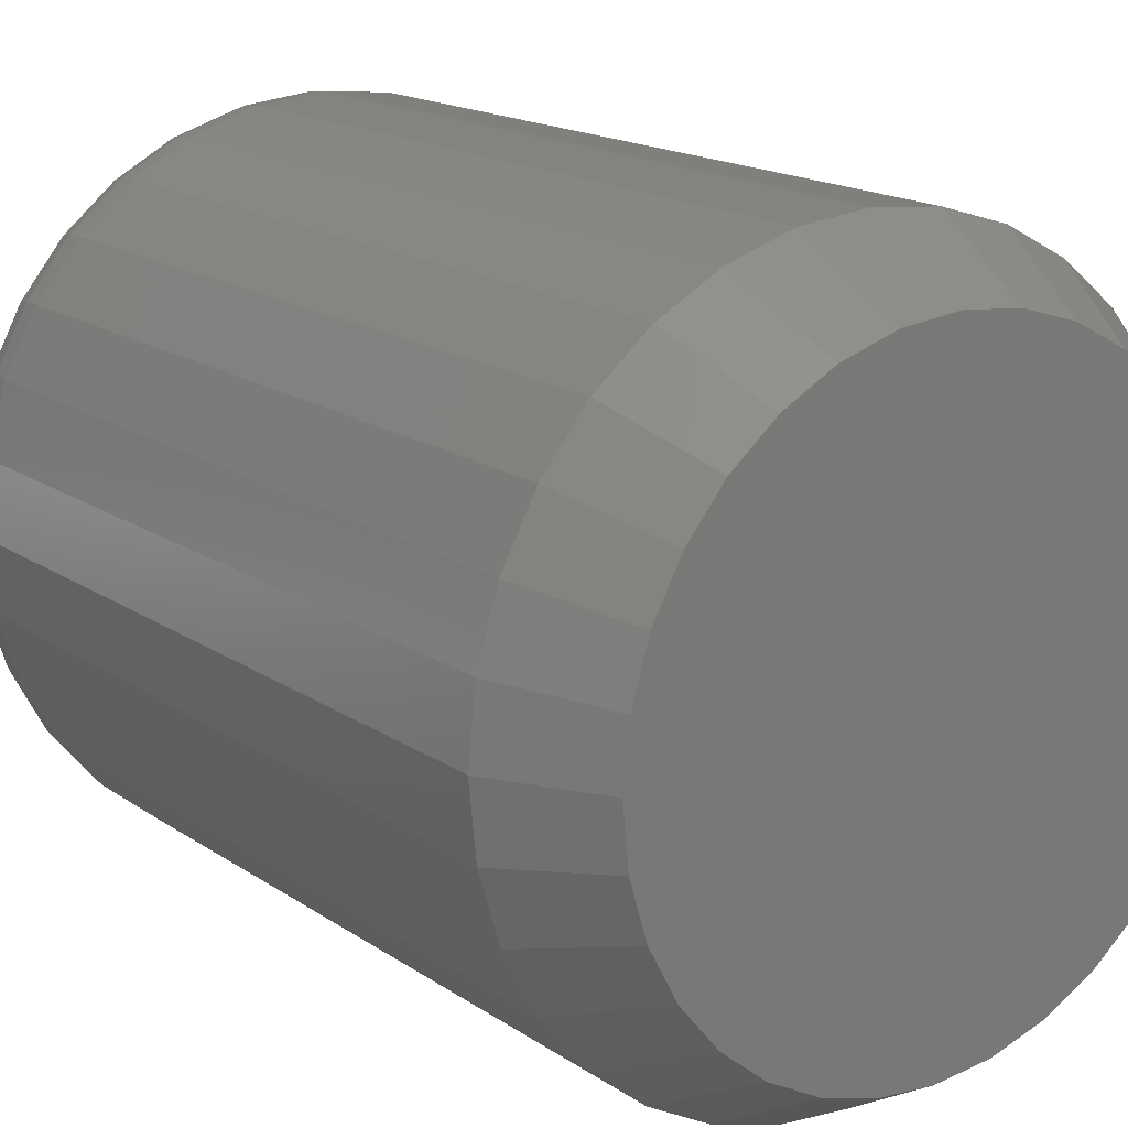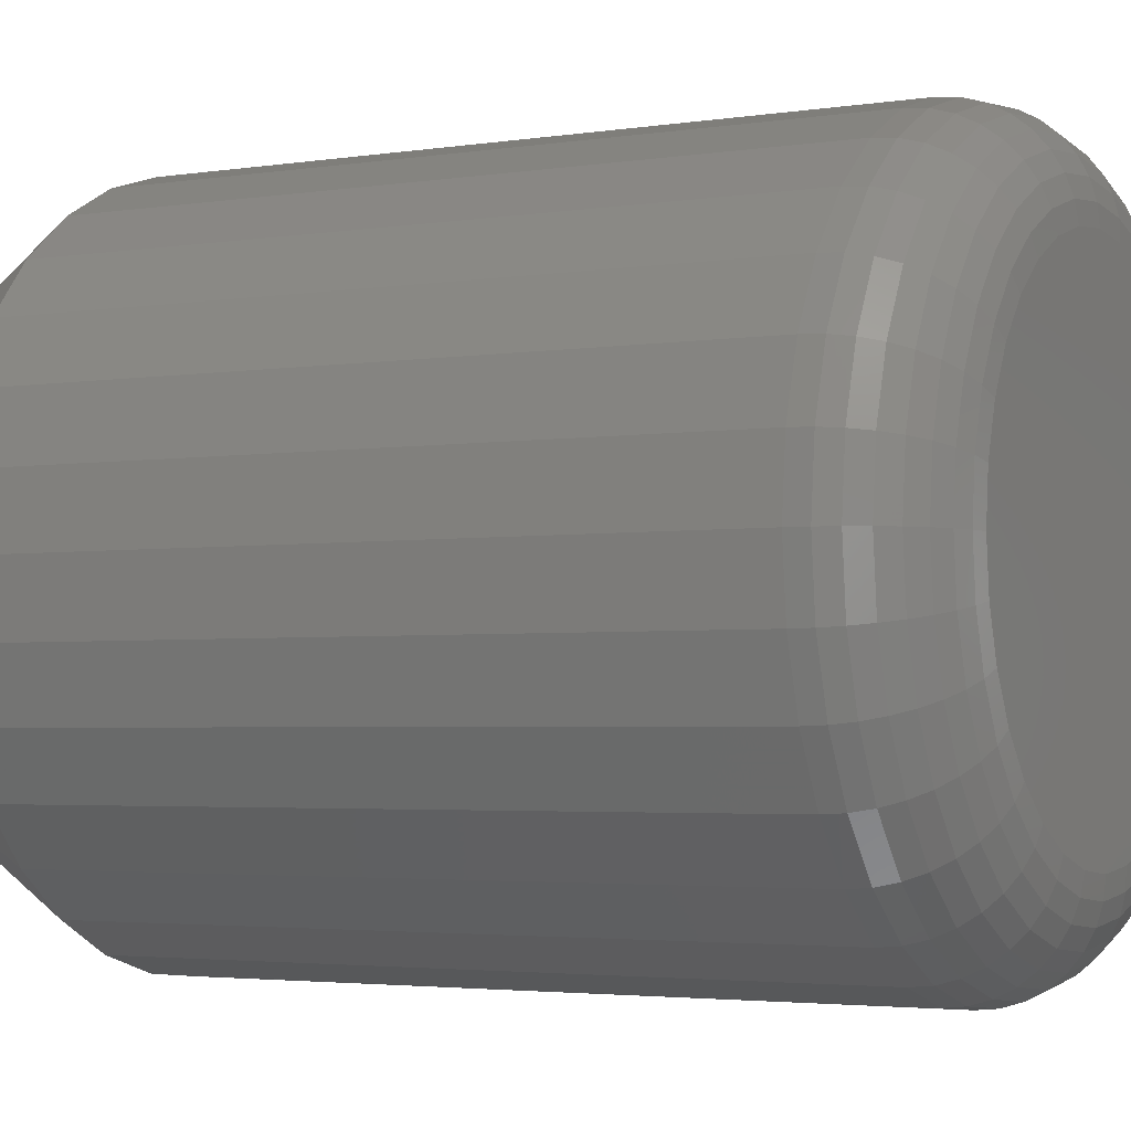
<metadata>
{"format":"stl","ext":"stl","renderer":"f3d","projection":"perspective","resolution":1024,"background":"white","views":[{"elev":16.5,"azim":-36.4,"up":"+Z"},{"elev":-3.1,"azim":118.5,"up":"+Z"}]}
</metadata>
<code>
# stl→obj: 352 verts, 700 faces
v 0.2872 -0.08594 -3.568e-16
v 0.2872 -0.6719 -1.044e-16
v 0.2817 -0.08594 -0.05545
v 0.2817 -0.6719 -0.05545
v 0.2655 -0.08594 -0.1088
v 0.2655 -0.6719 -0.1088
v 0.2393 -0.08594 -0.1579
v 0.2393 -0.6719 -0.1579
v 0.2039 -0.08594 -0.201
v 0.2039 -0.6719 -0.201
v 0.1609 -0.08594 -0.2363
v 0.1609 -0.6719 -0.2363
v 0.1117 -0.08594 -0.2626
v 0.1117 -0.6719 -0.2626
v 0.05841 -0.08594 -0.2787
v 0.05841 -0.6719 -0.2787
v 0.002961 -0.08594 -0.2842
v 0.002961 -0.6719 -0.2842
v -0.05249 -0.08594 -0.2787
v -0.05249 -0.6719 -0.2787
v -0.1058 -0.08594 -0.2626
v -0.1058 -0.6719 -0.2626
v -0.1549 -0.08594 -0.2363
v -0.1549 -0.6719 -0.2363
v -0.198 -0.08594 -0.201
v -0.198 -0.6719 -0.201
v -0.2334 -0.08594 -0.1579
v -0.2334 -0.6719 -0.1579
v -0.2596 -0.08594 -0.1088
v -0.2596 -0.6719 -0.1088
v -0.2758 -0.08594 -0.05545
v -0.2758 -0.6719 -0.05545
v -0.2812 -0.08594 3.48e-17
v -0.2812 -0.6719 3.48e-17
v -0.2758 -0.08594 0.05545
v -0.2758 -0.6719 0.05545
v -0.2596 -0.08594 0.1088
v -0.2596 -0.6719 0.1088
v -0.2334 -0.08594 0.1579
v -0.2334 -0.6719 0.1579
v -0.198 -0.08594 0.201
v -0.198 -0.6719 0.201
v -0.1549 -0.08594 0.2363
v -0.1549 -0.6719 0.2363
v -0.1058 -0.08594 0.2626
v -0.1058 -0.6719 0.2626
v -0.05249 -0.08594 0.2787
v -0.05249 -0.6719 0.2787
v 0.002961 -0.08594 0.2842
v 0.002961 -0.6719 0.2842
v 0.05841 -0.08594 0.2787
v 0.05841 -0.6719 0.2787
v 0.1117 -0.08594 0.2626
v 0.1117 -0.6719 0.2626
v 0.1609 -0.08594 0.2363
v 0.1609 -0.6719 0.2363
v 0.2039 -0.08594 0.201
v 0.2039 -0.6719 0.201
v 0.2393 -0.08594 0.1579
v 0.2393 -0.6719 0.1579
v 0.2655 -0.08594 0.1088
v 0.2655 -0.6719 0.1088
v 0.2817 -0.08594 0.05545
v 0.2817 -0.6719 0.05545
v -0.04334 -0.75 0.2328
v 0.04926 -0.75 0.2328
v 0.002963 -0.75 0.2373
v -0.08786 -0.75 0.2193
v 0.09379 -0.75 0.2193
v 0.09379 -0.75 -0.2193
v -0.04334 -0.75 -0.2328
v 0.04926 -0.75 -0.2328
v 0.002961 -0.75 -0.2373
v 0.1348 -0.75 0.1973
v -0.1289 -0.75 0.1973
v 0.1708 -0.75 0.1678
v -0.1649 -0.75 0.1678
v 0.2003 -0.75 0.1319
v -0.1944 -0.75 0.1319
v 0.2222 -0.75 0.09082
v -0.2163 -0.75 0.09083
v 0.2357 -0.75 0.0463
v -0.2298 -0.75 0.04631
v 0.2403 -0.75 -1.337e-16
v -0.2344 -0.75 4.004e-06
v 0.2357 -0.75 -0.0463
v -0.2298 -0.75 -0.0463
v 0.2222 -0.75 -0.09082
v -0.2163 -0.75 -0.09083
v 0.2003 -0.75 -0.1319
v -0.1944 -0.75 -0.1319
v 0.1708 -0.75 -0.1678
v -0.1649 -0.75 -0.1678
v 0.1348 -0.75 -0.1973
v -0.1289 -0.75 -0.1973
v -0.08786 -0.75 -0.2193
v 0.002961 1.578e-17 0.1983
v 0.04164 1.792e-17 0.1945
v -0.03572 1.363e-17 0.1945
v -0.07292 1.156e-17 0.1832
v 0.07884 1.999e-17 0.1832
v 0.04164 1.792e-17 -0.1945
v -0.03572 1.363e-17 -0.1945
v 0.07884 1.999e-17 -0.1832
v 0.002961 1.578e-17 -0.1983
v -0.07292 1.156e-17 -0.1832
v -0.1072 9.662e-18 -0.1649
v 0.1131 2.189e-17 -0.1649
v -0.1372 7.994e-18 -0.1402
v 0.1432 2.356e-17 -0.1402
v -0.1619 6.625e-18 -0.1102
v 0.1678 2.493e-17 -0.1102
v -0.1802 5.608e-18 -0.07588
v 0.1861 2.595e-17 -0.07588
v -0.1915 4.982e-18 -0.03868
v 0.1974 2.657e-17 -0.03868
v -0.1953 4.77e-18 -1.917e-16
v 0.2012 2.678e-17 6.338e-17
v -0.1915 4.982e-18 0.03868
v 0.1974 2.657e-17 0.03868
v -0.1802 5.608e-18 0.07588
v 0.1861 2.595e-17 0.07588
v -0.1619 6.625e-18 0.1102
v 0.1678 2.493e-17 0.1102
v -0.1372 7.994e-18 0.1402
v 0.1432 2.356e-17 0.1402
v -0.1072 9.662e-18 0.1649
v 0.1131 2.189e-17 0.1649
v -0.2796 -0.06917 -2.501e-16
v -0.2742 -0.06917 0.05512
v -0.2747 -0.05305 -2.505e-16
v -0.2694 -0.05305 0.05417
v -0.2668 -0.03819 -2.508e-16
v -0.2616 -0.03819 0.05262
v -0.2561 -0.02517 -2.51e-16
v -0.2511 -0.02517 0.05054
v -0.2431 -0.01448 -2.235e-16
v -0.2383 -0.01448 0.048
v -0.2282 -0.006542 -2.236e-16
v -0.2238 -0.006542 0.0451
v -0.2121 -0.001651 -2.099e-16
v -0.2079 -0.001651 0.04195
v 0.2801 -0.06917 0.05512
v 0.2855 -0.06917 6.905e-17
v 0.2753 -0.05305 0.05417
v 0.2806 -0.05305 6.872e-17
v 0.2675 -0.03819 0.05262
v 0.2727 -0.03819 6.842e-17
v 0.257 -0.02517 0.05054
v 0.262 -0.02517 6.816e-17
v 0.2443 -0.01448 0.048
v 0.249 -0.01448 5.407e-17
v 0.2297 -0.006542 0.0451
v 0.2341 -0.006542 4.003e-17
v 0.2139 -0.001651 0.04195
v 0.218 -0.001651 2.605e-17
v 0.264 -0.06917 0.1081
v 0.2595 -0.05305 0.1063
v 0.2522 -0.03819 0.1032
v 0.2423 -0.02517 0.09913
v 0.2303 -0.01448 0.09415
v 0.2165 -0.006542 0.08846
v 0.2016 -0.001651 0.08229
v 0.2379 -0.06917 0.157
v 0.2338 -0.05305 0.1543
v 0.2272 -0.03819 0.1499
v 0.2183 -0.02517 0.1439
v 0.2075 -0.01448 0.1367
v 0.1952 -0.006542 0.1284
v 0.1818 -0.001651 0.1195
v 0.2028 -0.06917 0.1998
v 0.1993 -0.05305 0.1963
v 0.1937 -0.03819 0.1907
v 0.1861 -0.02517 0.1832
v 0.1769 -0.01448 0.174
v 0.1664 -0.006542 0.1635
v 0.155 -0.001651 0.1521
v 0.1599 -0.06917 0.2349
v 0.1572 -0.05305 0.2309
v 0.1528 -0.03819 0.2243
v 0.1469 -0.02517 0.2154
v 0.1396 -0.01448 0.2046
v 0.1314 -0.006542 0.1922
v 0.1224 -0.001651 0.1788
v 0.1111 -0.06917 0.2611
v 0.1092 -0.05305 0.2565
v 0.1062 -0.03819 0.2492
v 0.1021 -0.02517 0.2393
v 0.09711 -0.01448 0.2273
v 0.09142 -0.006542 0.2136
v 0.08525 -0.001651 0.1987
v 0.05809 -0.06917 0.2771
v 0.05713 -0.05305 0.2723
v 0.05558 -0.03819 0.2645
v 0.0535 -0.02517 0.2541
v 0.05096 -0.01448 0.2413
v 0.04806 -0.006542 0.2267
v 0.04491 -0.001651 0.2109
v 0.002961 -0.06917 0.2826
v 0.002961 -0.05305 0.2777
v 0.002961 -0.03819 0.2697
v 0.002961 -0.02517 0.259
v 0.002961 -0.01448 0.246
v 0.002961 -0.006542 0.2312
v 0.002961 -0.001651 0.215
v -0.05216 -0.06917 0.2771
v -0.05121 -0.05305 0.2723
v -0.04966 -0.03819 0.2645
v -0.04758 -0.02517 0.2541
v -0.04504 -0.01448 0.2413
v -0.04214 -0.006542 0.2267
v -0.03899 -0.001651 0.2109
v -0.1052 -0.06917 0.2611
v -0.1033 -0.05305 0.2565
v -0.1003 -0.03819 0.2492
v -0.09617 -0.02517 0.2393
v -0.09119 -0.01448 0.2273
v -0.0855 -0.006542 0.2136
v -0.07933 -0.001651 0.1987
v -0.154 -0.06917 0.2349
v -0.1513 -0.05305 0.2309
v -0.1469 -0.03819 0.2243
v -0.141 -0.02517 0.2154
v -0.1337 -0.01448 0.2046
v -0.1255 -0.006542 0.1922
v -0.1165 -0.001651 0.1788
v -0.1968 -0.06917 0.1998
v -0.1934 -0.05305 0.1963
v -0.1878 -0.03819 0.1907
v -0.1802 -0.02517 0.1832
v -0.171 -0.01448 0.174
v -0.1605 -0.006542 0.1635
v -0.1491 -0.001651 0.1521
v -0.232 -0.06917 0.157
v -0.2279 -0.05305 0.1543
v -0.2213 -0.03819 0.1499
v -0.2124 -0.02517 0.1439
v -0.2016 -0.01448 0.1367
v -0.1892 -0.006542 0.1284
v -0.1758 -0.001651 0.1195
v -0.2581 -0.06917 0.1081
v -0.2536 -0.05305 0.1063
v -0.2462 -0.03819 0.1032
v -0.2364 -0.02517 0.09913
v -0.2243 -0.01448 0.09415
v -0.2106 -0.006542 0.08846
v -0.1957 -0.001651 0.08229
v 0.2801 -0.06917 -0.05512
v 0.2753 -0.05305 -0.05417
v 0.2675 -0.03819 -0.05262
v 0.257 -0.02517 -0.05054
v 0.2443 -0.01448 -0.048
v 0.2297 -0.006542 -0.0451
v 0.2139 -0.001651 -0.04195
v -0.2742 -0.06917 -0.05512
v -0.2694 -0.05305 -0.05417
v -0.2616 -0.03819 -0.05262
v -0.2511 -0.02517 -0.05054
v -0.2383 -0.01448 -0.048
v -0.2238 -0.006542 -0.0451
v -0.2079 -0.001651 -0.04195
v -0.2581 -0.06917 -0.1081
v -0.2536 -0.05305 -0.1063
v -0.2462 -0.03819 -0.1032
v -0.2364 -0.02517 -0.09913
v -0.2243 -0.01448 -0.09415
v -0.2106 -0.006542 -0.08846
v -0.1957 -0.001651 -0.08229
v -0.232 -0.06917 -0.157
v -0.2279 -0.05305 -0.1543
v -0.2213 -0.03819 -0.1499
v -0.2124 -0.02517 -0.1439
v -0.2016 -0.01448 -0.1367
v -0.1892 -0.006542 -0.1284
v -0.1758 -0.001651 -0.1195
v -0.1968 -0.06917 -0.1998
v -0.1934 -0.05305 -0.1963
v -0.1878 -0.03819 -0.1907
v -0.1802 -0.02517 -0.1832
v -0.171 -0.01448 -0.174
v -0.1605 -0.006542 -0.1635
v -0.1491 -0.001651 -0.1521
v -0.154 -0.06917 -0.2349
v -0.1513 -0.05305 -0.2309
v -0.1469 -0.03819 -0.2243
v -0.141 -0.02517 -0.2154
v -0.1337 -0.01448 -0.2046
v -0.1255 -0.006542 -0.1922
v -0.1165 -0.001651 -0.1788
v -0.1052 -0.06917 -0.2611
v -0.1033 -0.05305 -0.2565
v -0.1003 -0.03819 -0.2492
v -0.09617 -0.02517 -0.2393
v -0.09119 -0.01448 -0.2273
v -0.0855 -0.006542 -0.2136
v -0.07933 -0.001651 -0.1987
v -0.05216 -0.06917 -0.2771
v -0.05121 -0.05305 -0.2723
v -0.04966 -0.03819 -0.2645
v -0.04758 -0.02517 -0.2541
v -0.04504 -0.01448 -0.2413
v -0.04214 -0.006542 -0.2267
v -0.03899 -0.001651 -0.2109
v 0.002961 -0.06917 -0.2826
v 0.002961 -0.05305 -0.2777
v 0.002961 -0.03819 -0.2697
v 0.002961 -0.02517 -0.259
v 0.002961 -0.01448 -0.246
v 0.002961 -0.006542 -0.2312
v 0.002961 -0.001651 -0.215
v 0.05809 -0.06917 -0.2771
v 0.05713 -0.05305 -0.2723
v 0.05558 -0.03819 -0.2645
v 0.0535 -0.02517 -0.2541
v 0.05096 -0.01448 -0.2413
v 0.04806 -0.006542 -0.2267
v 0.04491 -0.001651 -0.2109
v 0.1111 -0.06917 -0.2611
v 0.1092 -0.05305 -0.2565
v 0.1062 -0.03819 -0.2492
v 0.1021 -0.02517 -0.2393
v 0.09711 -0.01448 -0.2273
v 0.09142 -0.006542 -0.2136
v 0.08525 -0.001651 -0.1987
v 0.1599 -0.06917 -0.2349
v 0.1572 -0.05305 -0.2309
v 0.1528 -0.03819 -0.2243
v 0.1469 -0.02517 -0.2154
v 0.1396 -0.01448 -0.2046
v 0.1314 -0.006542 -0.1922
v 0.1224 -0.001651 -0.1788
v 0.2028 -0.06917 -0.1998
v 0.1993 -0.05305 -0.1963
v 0.1937 -0.03819 -0.1907
v 0.1861 -0.02517 -0.1832
v 0.1769 -0.01448 -0.174
v 0.1664 -0.006542 -0.1635
v 0.155 -0.001651 -0.1521
v 0.2379 -0.06917 -0.157
v 0.2338 -0.05305 -0.1543
v 0.2272 -0.03819 -0.1499
v 0.2183 -0.02517 -0.1439
v 0.2075 -0.01448 -0.1367
v 0.1952 -0.006542 -0.1284
v 0.1818 -0.001651 -0.1195
v 0.264 -0.06917 -0.1081
v 0.2595 -0.05305 -0.1063
v 0.2522 -0.03819 -0.1032
v 0.2423 -0.02517 -0.09913
v 0.2303 -0.01448 -0.09415
v 0.2165 -0.006542 -0.08846
v 0.2016 -0.001651 -0.08229
f 1 2 3
f 3 2 4
f 3 4 5
f 5 4 6
f 5 6 7
f 7 6 8
f 7 8 9
f 9 8 10
f 9 10 11
f 11 10 12
f 11 12 13
f 13 12 14
f 13 14 15
f 15 14 16
f 15 16 17
f 17 16 18
f 17 18 19
f 19 18 20
f 19 20 21
f 21 20 22
f 21 22 23
f 23 22 24
f 23 24 25
f 25 24 26
f 25 26 27
f 27 26 28
f 27 28 29
f 29 28 30
f 29 30 31
f 31 30 32
f 31 32 33
f 33 32 34
f 33 34 35
f 35 34 36
f 35 36 37
f 37 36 38
f 37 38 39
f 39 38 40
f 39 40 41
f 41 40 42
f 41 42 43
f 43 42 44
f 43 44 45
f 45 44 46
f 45 46 47
f 47 46 48
f 47 48 49
f 49 48 50
f 49 50 51
f 51 50 52
f 51 52 53
f 53 52 54
f 53 54 55
f 55 54 56
f 55 56 57
f 57 56 58
f 57 58 59
f 59 58 60
f 59 60 61
f 61 60 62
f 61 62 63
f 63 62 64
f 63 64 1
f 1 64 2
f 65 66 67
f 66 65 68
f 66 68 69
f 70 71 72
f 72 71 73
f 69 68 74
f 74 68 75
f 74 75 76
f 76 75 77
f 76 77 78
f 78 77 79
f 78 79 80
f 80 79 81
f 80 81 82
f 82 81 83
f 82 83 84
f 84 83 85
f 84 85 86
f 86 85 87
f 86 87 88
f 88 87 89
f 88 89 90
f 90 89 91
f 90 91 92
f 92 91 93
f 92 93 94
f 94 93 95
f 94 95 70
f 70 95 96
f 70 96 71
f 44 68 46
f 46 68 65
f 46 65 48
f 48 65 67
f 48 67 50
f 50 67 66
f 50 66 52
f 68 44 75
f 75 44 42
f 75 42 77
f 77 42 40
f 77 40 79
f 79 40 38
f 79 38 81
f 81 38 36
f 81 36 83
f 83 36 34
f 83 34 85
f 76 56 74
f 74 56 54
f 74 54 69
f 69 54 52
f 69 52 66
f 56 76 58
f 58 76 78
f 58 78 60
f 60 78 80
f 60 80 62
f 62 80 82
f 62 82 64
f 64 82 84
f 64 84 2
f 12 70 14
f 14 70 72
f 14 72 16
f 16 72 73
f 16 73 18
f 18 73 71
f 18 71 20
f 70 12 94
f 94 12 10
f 94 10 92
f 92 10 8
f 92 8 90
f 90 8 6
f 90 6 88
f 88 6 4
f 88 4 86
f 86 4 2
f 86 2 84
f 93 24 95
f 95 24 22
f 95 22 96
f 96 22 20
f 96 20 71
f 24 93 26
f 26 93 91
f 26 91 28
f 28 91 89
f 28 89 30
f 30 89 87
f 30 87 32
f 32 87 85
f 32 85 34
f 97 98 99
f 100 99 98
f 101 100 98
f 102 103 104
f 105 103 102
f 103 106 104
f 104 106 107
f 104 107 108
f 108 107 109
f 108 109 110
f 110 109 111
f 110 111 112
f 112 111 113
f 112 113 114
f 114 113 115
f 114 115 116
f 116 115 117
f 116 117 118
f 118 117 119
f 118 119 120
f 120 119 121
f 120 121 122
f 122 121 123
f 122 123 124
f 124 123 125
f 124 125 126
f 126 125 127
f 126 127 128
f 128 127 100
f 128 100 101
f 33 35 129
f 129 35 130
f 129 130 131
f 131 130 132
f 131 132 133
f 133 132 134
f 133 134 135
f 135 134 136
f 135 136 137
f 137 136 138
f 137 138 139
f 139 138 140
f 139 140 141
f 141 140 142
f 141 142 117
f 117 142 119
f 63 1 143
f 143 1 144
f 143 144 145
f 145 144 146
f 145 146 147
f 147 146 148
f 147 148 149
f 149 148 150
f 149 150 151
f 151 150 152
f 151 152 153
f 153 152 154
f 153 154 155
f 155 154 156
f 155 156 120
f 120 156 118
f 61 63 157
f 157 63 143
f 157 143 158
f 158 143 145
f 158 145 159
f 159 145 147
f 159 147 160
f 160 147 149
f 160 149 161
f 161 149 151
f 161 151 162
f 162 151 153
f 162 153 163
f 163 153 155
f 163 155 122
f 122 155 120
f 59 61 164
f 164 61 157
f 164 157 165
f 165 157 158
f 165 158 166
f 166 158 159
f 166 159 167
f 167 159 160
f 167 160 168
f 168 160 161
f 168 161 169
f 169 161 162
f 169 162 170
f 170 162 163
f 170 163 124
f 124 163 122
f 57 59 171
f 171 59 164
f 171 164 172
f 172 164 165
f 172 165 173
f 173 165 166
f 173 166 174
f 174 166 167
f 174 167 175
f 175 167 168
f 175 168 176
f 176 168 169
f 176 169 177
f 177 169 170
f 177 170 126
f 126 170 124
f 55 57 178
f 178 57 171
f 178 171 179
f 179 171 172
f 179 172 180
f 180 172 173
f 180 173 181
f 181 173 174
f 181 174 182
f 182 174 175
f 182 175 183
f 183 175 176
f 183 176 184
f 184 176 177
f 184 177 128
f 128 177 126
f 53 55 185
f 185 55 178
f 185 178 186
f 186 178 179
f 186 179 187
f 187 179 180
f 187 180 188
f 188 180 181
f 188 181 189
f 189 181 182
f 189 182 190
f 190 182 183
f 190 183 191
f 191 183 184
f 191 184 101
f 101 184 128
f 51 53 192
f 192 53 185
f 192 185 193
f 193 185 186
f 193 186 194
f 194 186 187
f 194 187 195
f 195 187 188
f 195 188 196
f 196 188 189
f 196 189 197
f 197 189 190
f 197 190 198
f 198 190 191
f 198 191 98
f 98 191 101
f 49 51 199
f 199 51 192
f 199 192 200
f 200 192 193
f 200 193 201
f 201 193 194
f 201 194 202
f 202 194 195
f 202 195 203
f 203 195 196
f 203 196 204
f 204 196 197
f 204 197 205
f 205 197 198
f 205 198 97
f 97 198 98
f 47 49 206
f 206 49 199
f 206 199 207
f 207 199 200
f 207 200 208
f 208 200 201
f 208 201 209
f 209 201 202
f 209 202 210
f 210 202 203
f 210 203 211
f 211 203 204
f 211 204 212
f 212 204 205
f 212 205 99
f 99 205 97
f 45 47 213
f 213 47 206
f 213 206 214
f 214 206 207
f 214 207 215
f 215 207 208
f 215 208 216
f 216 208 209
f 216 209 217
f 217 209 210
f 217 210 218
f 218 210 211
f 218 211 219
f 219 211 212
f 219 212 100
f 100 212 99
f 43 45 220
f 220 45 213
f 220 213 221
f 221 213 214
f 221 214 222
f 222 214 215
f 222 215 223
f 223 215 216
f 223 216 224
f 224 216 217
f 224 217 225
f 225 217 218
f 225 218 226
f 226 218 219
f 226 219 127
f 127 219 100
f 41 43 227
f 227 43 220
f 227 220 228
f 228 220 221
f 228 221 229
f 229 221 222
f 229 222 230
f 230 222 223
f 230 223 231
f 231 223 224
f 231 224 232
f 232 224 225
f 232 225 233
f 233 225 226
f 233 226 125
f 125 226 127
f 39 41 234
f 234 41 227
f 234 227 235
f 235 227 228
f 235 228 236
f 236 228 229
f 236 229 237
f 237 229 230
f 237 230 238
f 238 230 231
f 238 231 239
f 239 231 232
f 239 232 240
f 240 232 233
f 240 233 123
f 123 233 125
f 37 39 241
f 241 39 234
f 241 234 242
f 242 234 235
f 242 235 243
f 243 235 236
f 243 236 244
f 244 236 237
f 244 237 245
f 245 237 238
f 245 238 246
f 246 238 239
f 246 239 247
f 247 239 240
f 247 240 121
f 121 240 123
f 35 37 130
f 130 37 241
f 130 241 132
f 132 241 242
f 132 242 134
f 134 242 243
f 134 243 136
f 136 243 244
f 136 244 138
f 138 244 245
f 138 245 140
f 140 245 246
f 140 246 142
f 142 246 247
f 142 247 119
f 119 247 121
f 1 3 144
f 144 3 248
f 144 248 146
f 146 248 249
f 146 249 148
f 148 249 250
f 148 250 150
f 150 250 251
f 150 251 152
f 152 251 252
f 152 252 154
f 154 252 253
f 154 253 156
f 156 253 254
f 156 254 118
f 118 254 116
f 31 33 255
f 255 33 129
f 255 129 256
f 256 129 131
f 256 131 257
f 257 131 133
f 257 133 258
f 258 133 135
f 258 135 259
f 259 135 137
f 259 137 260
f 260 137 139
f 260 139 261
f 261 139 141
f 261 141 115
f 115 141 117
f 29 31 262
f 262 31 255
f 262 255 263
f 263 255 256
f 263 256 264
f 264 256 257
f 264 257 265
f 265 257 258
f 265 258 266
f 266 258 259
f 266 259 267
f 267 259 260
f 267 260 268
f 268 260 261
f 268 261 113
f 113 261 115
f 27 29 269
f 269 29 262
f 269 262 270
f 270 262 263
f 270 263 271
f 271 263 264
f 271 264 272
f 272 264 265
f 272 265 273
f 273 265 266
f 273 266 274
f 274 266 267
f 274 267 275
f 275 267 268
f 275 268 111
f 111 268 113
f 25 27 276
f 276 27 269
f 276 269 277
f 277 269 270
f 277 270 278
f 278 270 271
f 278 271 279
f 279 271 272
f 279 272 280
f 280 272 273
f 280 273 281
f 281 273 274
f 281 274 282
f 282 274 275
f 282 275 109
f 109 275 111
f 23 25 283
f 283 25 276
f 283 276 284
f 284 276 277
f 284 277 285
f 285 277 278
f 285 278 286
f 286 278 279
f 286 279 287
f 287 279 280
f 287 280 288
f 288 280 281
f 288 281 289
f 289 281 282
f 289 282 107
f 107 282 109
f 21 23 290
f 290 23 283
f 290 283 291
f 291 283 284
f 291 284 292
f 292 284 285
f 292 285 293
f 293 285 286
f 293 286 294
f 294 286 287
f 294 287 295
f 295 287 288
f 295 288 296
f 296 288 289
f 296 289 106
f 106 289 107
f 19 21 297
f 297 21 290
f 297 290 298
f 298 290 291
f 298 291 299
f 299 291 292
f 299 292 300
f 300 292 293
f 300 293 301
f 301 293 294
f 301 294 302
f 302 294 295
f 302 295 303
f 303 295 296
f 303 296 103
f 103 296 106
f 17 19 304
f 304 19 297
f 304 297 305
f 305 297 298
f 305 298 306
f 306 298 299
f 306 299 307
f 307 299 300
f 307 300 308
f 308 300 301
f 308 301 309
f 309 301 302
f 309 302 310
f 310 302 303
f 310 303 105
f 105 303 103
f 15 17 311
f 311 17 304
f 311 304 312
f 312 304 305
f 312 305 313
f 313 305 306
f 313 306 314
f 314 306 307
f 314 307 315
f 315 307 308
f 315 308 316
f 316 308 309
f 316 309 317
f 317 309 310
f 317 310 102
f 102 310 105
f 13 15 318
f 318 15 311
f 318 311 319
f 319 311 312
f 319 312 320
f 320 312 313
f 320 313 321
f 321 313 314
f 321 314 322
f 322 314 315
f 322 315 323
f 323 315 316
f 323 316 324
f 324 316 317
f 324 317 104
f 104 317 102
f 11 13 325
f 325 13 318
f 325 318 326
f 326 318 319
f 326 319 327
f 327 319 320
f 327 320 328
f 328 320 321
f 328 321 329
f 329 321 322
f 329 322 330
f 330 322 323
f 330 323 331
f 331 323 324
f 331 324 108
f 108 324 104
f 9 11 332
f 332 11 325
f 332 325 333
f 333 325 326
f 333 326 334
f 334 326 327
f 334 327 335
f 335 327 328
f 335 328 336
f 336 328 329
f 336 329 337
f 337 329 330
f 337 330 338
f 338 330 331
f 338 331 110
f 110 331 108
f 7 9 339
f 339 9 332
f 339 332 340
f 340 332 333
f 340 333 341
f 341 333 334
f 341 334 342
f 342 334 335
f 342 335 343
f 343 335 336
f 343 336 344
f 344 336 337
f 344 337 345
f 345 337 338
f 345 338 112
f 112 338 110
f 5 7 346
f 346 7 339
f 346 339 347
f 347 339 340
f 347 340 348
f 348 340 341
f 348 341 349
f 349 341 342
f 349 342 350
f 350 342 343
f 350 343 351
f 351 343 344
f 351 344 352
f 352 344 345
f 352 345 114
f 114 345 112
f 3 5 248
f 248 5 346
f 248 346 249
f 249 346 347
f 249 347 250
f 250 347 348
f 250 348 251
f 251 348 349
f 251 349 252
f 252 349 350
f 252 350 253
f 253 350 351
f 253 351 254
f 254 351 352
f 254 352 116
f 116 352 114

</code>
